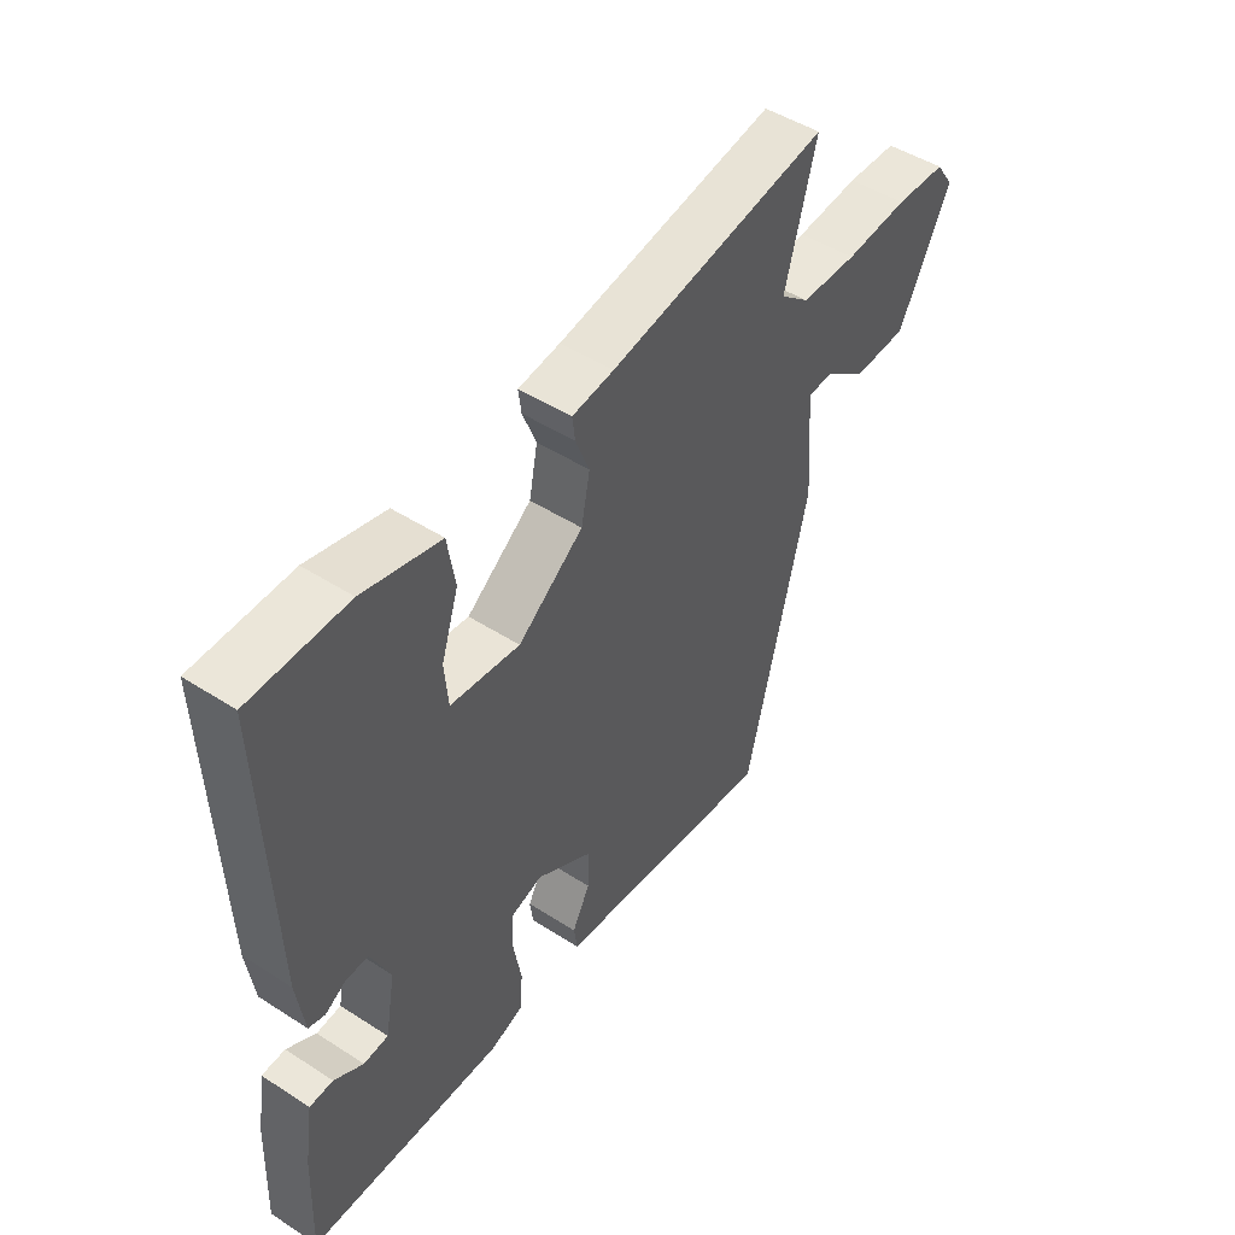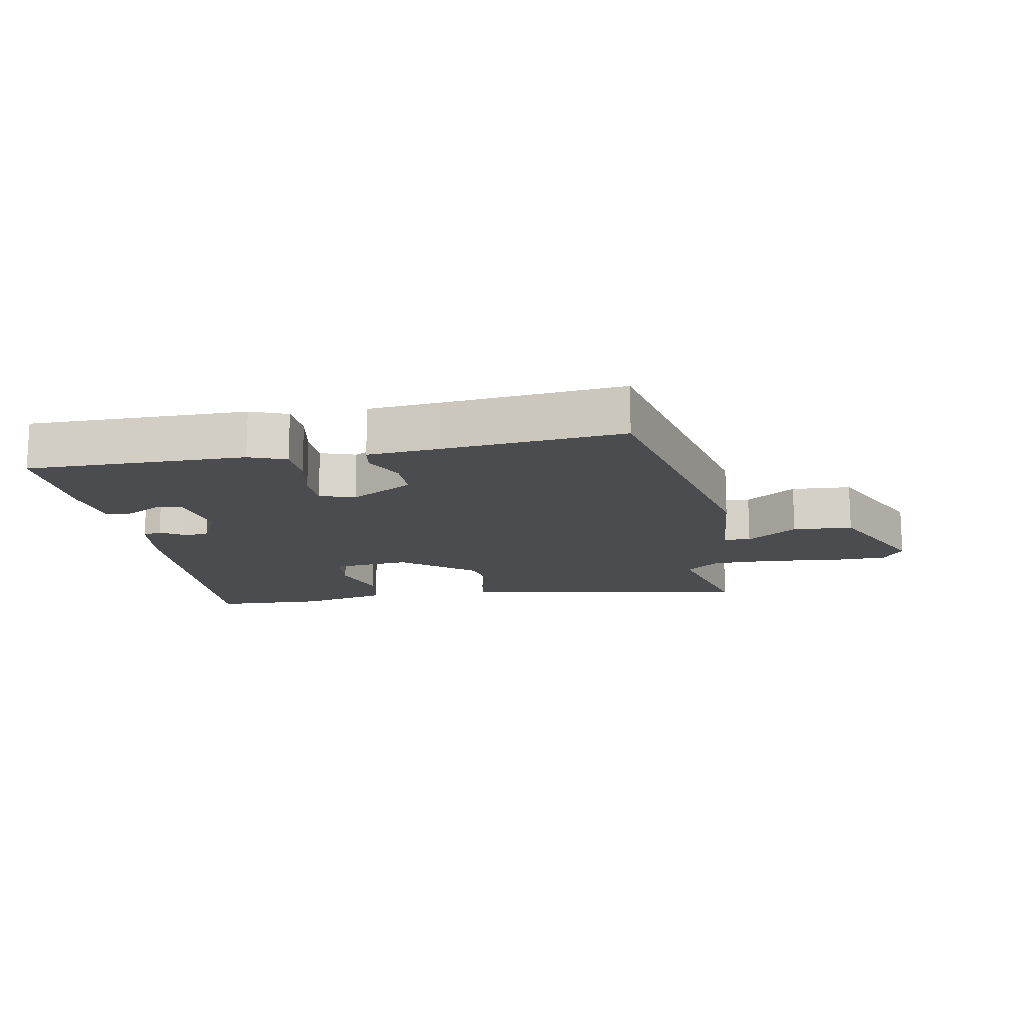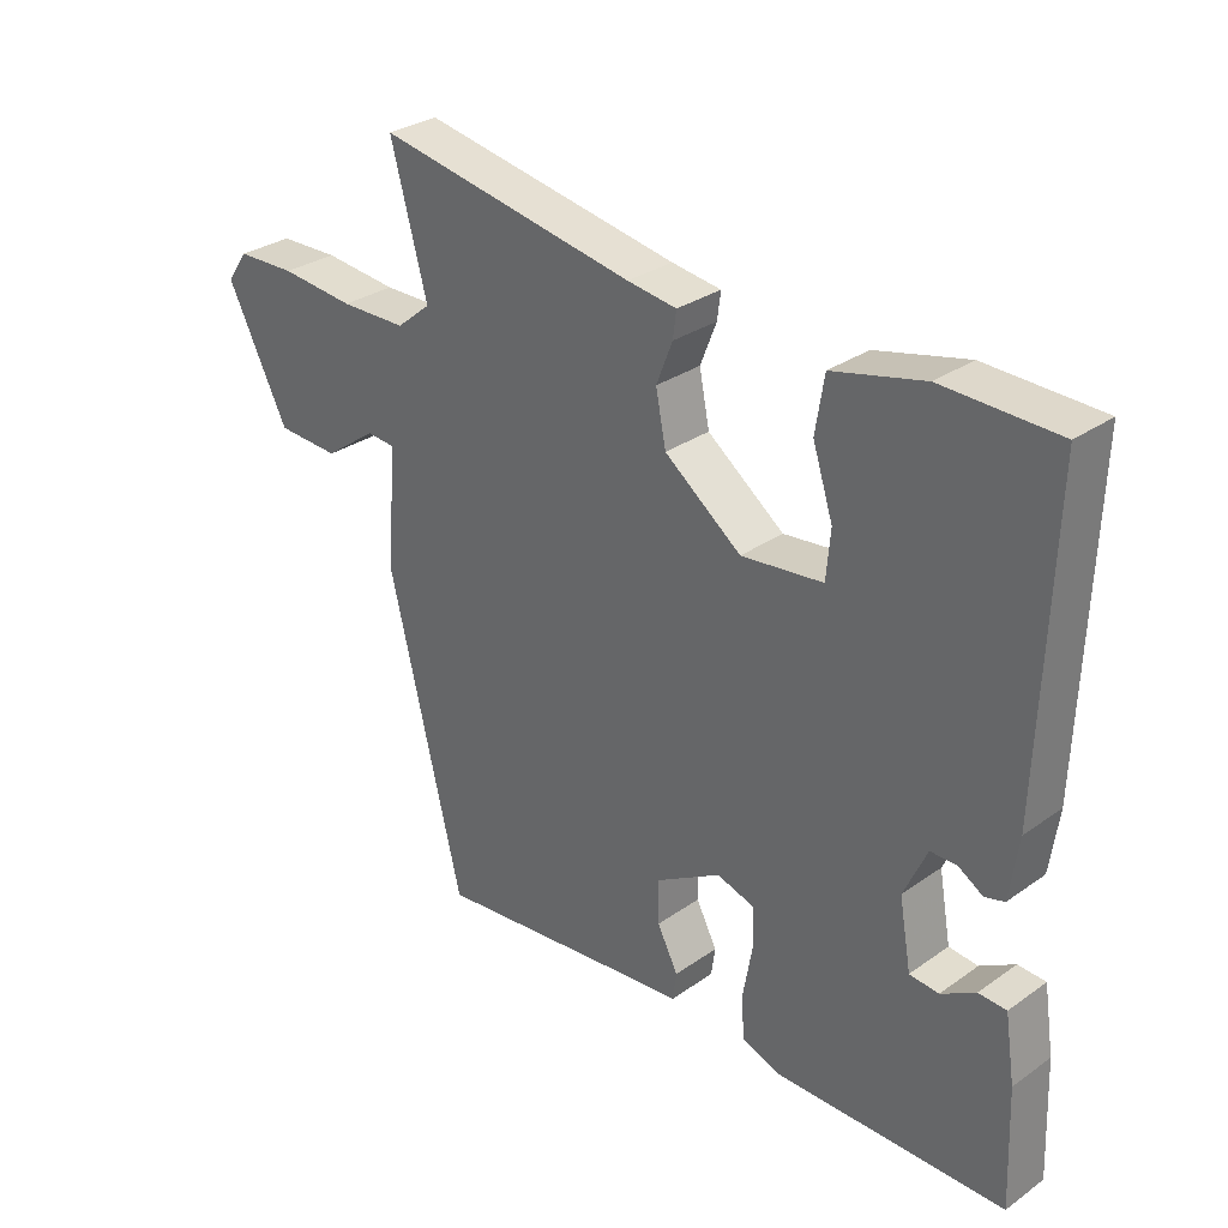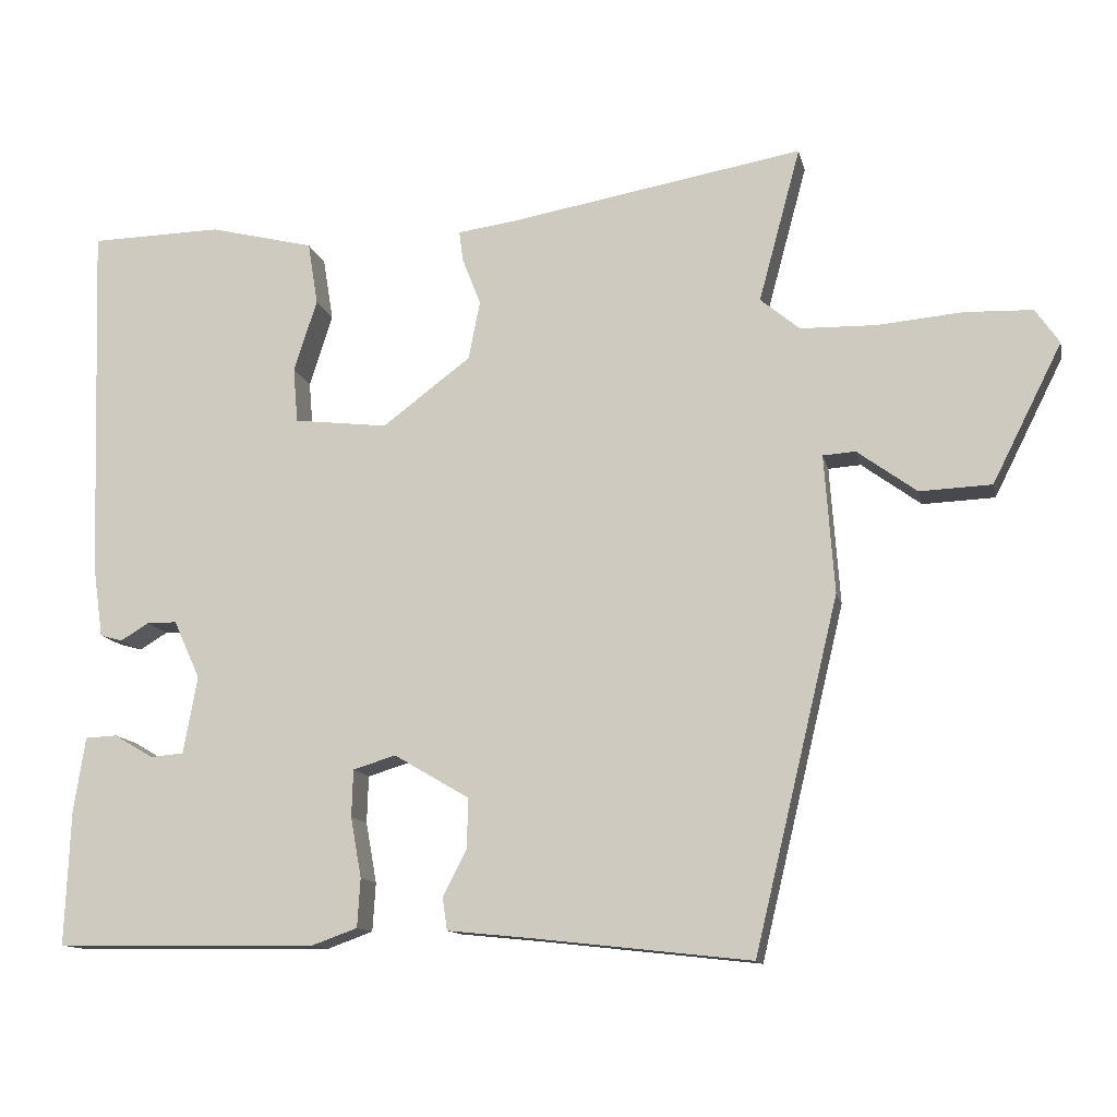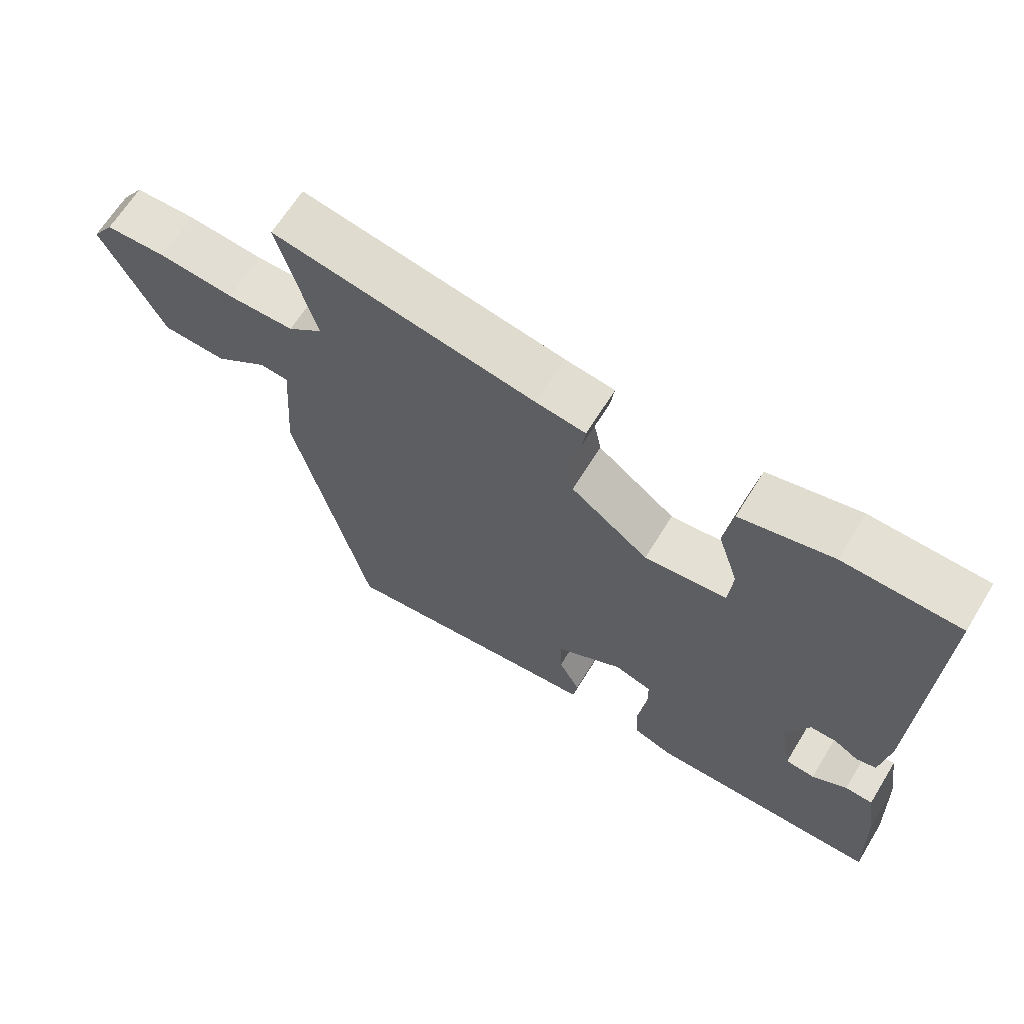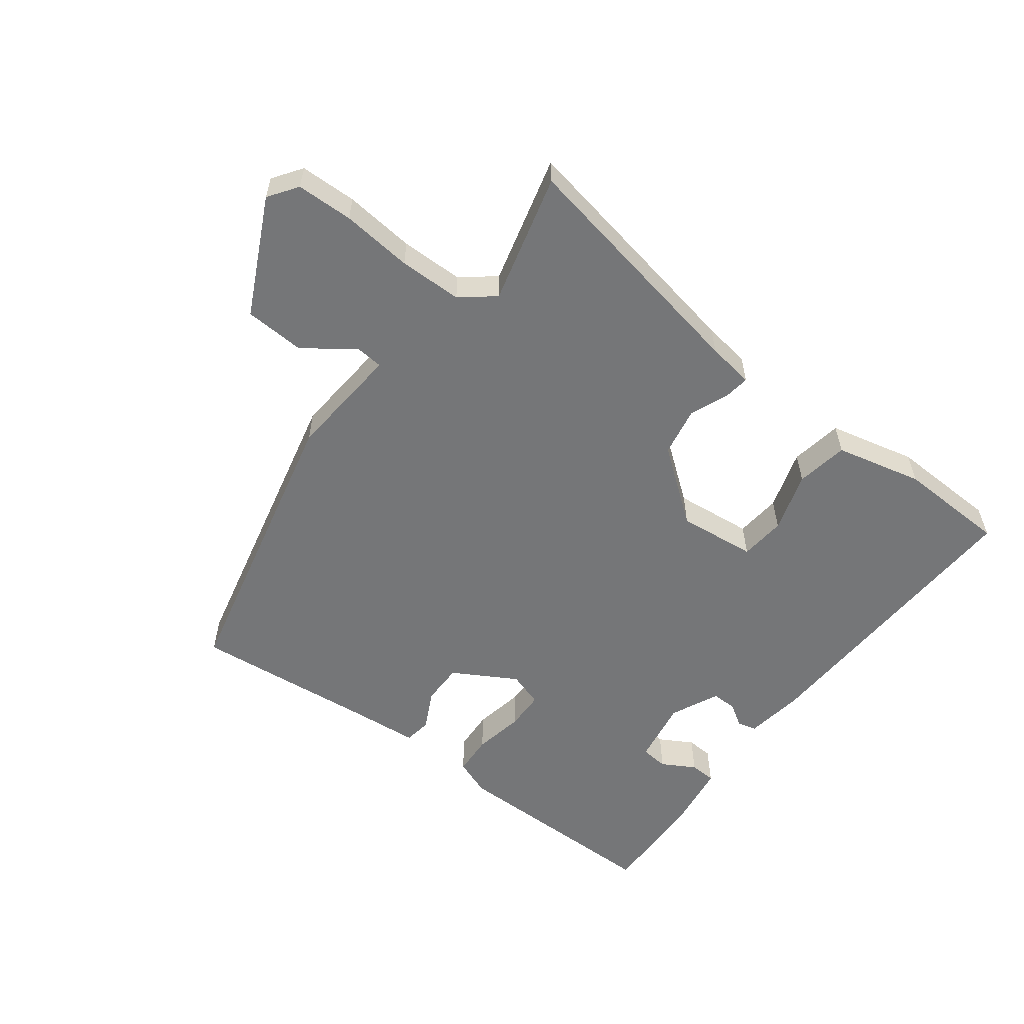
<metadata>
{"format":"obj","ext":"obj","renderer":"f3d","projection":"perspective","resolution":1024,"background":"white","views":[{"elev":47.8,"azim":125.9,"up":"+Z"},{"elev":-15.0,"azim":-170.7,"up":"+Y"},{"elev":30.4,"azim":44.6,"up":"+Z"},{"elev":-12.3,"azim":-168.0,"up":"+Z"},{"elev":65.5,"azim":31.6,"up":"+Z"},{"elev":-56.8,"azim":-37.6,"up":"+Y"}]}
</metadata>
<code>
v -0.43 0.07 -0.497
v -0.539 0.07 -0.043
v -0.526 0.07 0.136
v -0.568 0.07 0.139
v -0.645 0.07 0.083
v -0.738 0.07 0.087
v -0.828 0.07 0.266
v -0.797 0.07 0.311
v -0.709 0.07 0.314
v -0.599 0.07 0.304
v -0.501 0.07 0.306
v -0.45 0.07 0.348
v -0.504 0.07 0.548
v -0.121 0.07 0.48
v -0.048 0.07 0.47
v -0.053 0.07 0.431
v -0.077 0.07 0.37
v -0.062 0.07 0.294
v 0.052 0.07 0.208
v 0.173 0.07 0.222
v 0.179 0.07 0.293
v 0.149 0.07 0.386
v 0.162 0.07 0.467
v 0.297 0.07 0.5
v 0.467 0.07 0.496
v 0.452 0.07 0.033
v 0.439 0.07 -0.059
v 0.41 0.07 -0.067
v 0.374 0.07 -0.045
v 0.335 0.07 -0.045
v 0.301 0.07 -0.12
v 0.319 0.07 -0.22
v 0.362 0.07 -0.224
v 0.413 0.07 -0.194
v 0.454 0.07 -0.196
v 0.469 0.07 -0.293
v 0.476 0.07 -0.467
v 0.136 0.07 -0.471
v 0.078 0.07 -0.45
v 0.074 0.07 -0.387
v 0.088 0.07 -0.309
v 0.086 0.07 -0.248
v 0.031 0.07 -0.231
v -0.066 0.07 -0.288
v -0.065 0.07 -0.353
v -0.034 0.07 -0.413
v -0.04 0.07 -0.455
v -0.15 0.07 -0.466
v -0.43 0 -0.497
v -0.539 0 -0.043
v -0.526 0 0.136
v -0.568 0 0.139
v -0.645 0 0.083
v -0.738 0 0.087
v -0.828 0 0.266
v -0.797 0 0.311
v -0.709 0 0.314
v -0.599 0 0.304
v -0.501 0 0.306
v -0.45 0 0.348
v -0.504 0 0.548
v -0.121 0 0.48
v -0.048 0 0.47
v -0.053 0 0.431
v -0.077 0 0.37
v -0.062 0 0.294
v 0.052 0 0.208
v 0.173 0 0.222
v 0.179 0 0.293
v 0.149 0 0.386
v 0.162 0 0.467
v 0.297 0 0.5
v 0.467 0 0.496
v 0.452 0 0.033
v 0.439 0 -0.059
v 0.41 0 -0.067
v 0.374 0 -0.045
v 0.335 0 -0.045
v 0.301 0 -0.12
v 0.319 0 -0.22
v 0.362 0 -0.224
v 0.413 0 -0.194
v 0.454 0 -0.196
v 0.469 0 -0.293
v 0.476 0 -0.467
v 0.136 0 -0.471
v 0.078 0 -0.45
v 0.074 0 -0.387
v 0.088 0 -0.309
v 0.086 0 -0.248
v 0.031 0 -0.231
v -0.066 0 -0.288
v -0.065 0 -0.353
v -0.034 0 -0.413
v -0.04 0 -0.455
v -0.15 0 -0.466
f 45 46 47 48
f 44 45 48 1
f 43 44 1 2
f 42 43 2 3
f 38 39 40 41
f 38 41 42
f 37 38 42
f 36 37 42 3
f 33 34 35 36
f 32 33 36
f 26 27 28 29
f 26 29 30
f 25 26 30
f 24 25 30 31
f 21 22 23 24
f 20 21 24 31
f 14 15 16 17
f 12 13 14 17
f 11 12 17 18
f 10 11 18 19
f 8 9 10 19
f 4 5 6 7
f 3 4 7 8
f 32 36 3 8
f 19 20 31 32
f 8 19 32
f 96 95 94 93
f 49 96 93 92
f 50 49 92 91
f 51 50 91 90
f 89 88 87 86
f 90 89 86
f 90 86 85
f 51 90 85 84
f 84 83 82 81
f 84 81 80
f 77 76 75 74
f 78 77 74
f 78 74 73
f 79 78 73 72
f 72 71 70 69
f 79 72 69 68
f 65 64 63 62
f 65 62 61 60
f 66 65 60 59
f 67 66 59 58
f 67 58 57 56
f 55 54 53 52
f 56 55 52 51
f 56 51 84 80
f 80 79 68 67
f 80 67 56
f 1 49 50 2
f 2 50 51 3
f 3 51 52 4
f 4 52 53 5
f 5 53 54 6
f 6 54 55 7
f 7 55 56 8
f 8 56 57 9
f 9 57 58 10
f 10 58 59 11
f 11 59 60 12
f 12 60 61 13
f 13 61 62 14
f 14 62 63 15
f 15 63 64 16
f 16 64 65 17
f 17 65 66 18
f 18 66 67 19
f 19 67 68 20
f 20 68 69 21
f 21 69 70 22
f 22 70 71 23
f 23 71 72 24
f 24 72 73 25
f 25 73 74 26
f 26 74 75 27
f 27 75 76 28
f 28 76 77 29
f 29 77 78 30
f 30 78 79 31
f 31 79 80 32
f 32 80 81 33
f 33 81 82 34
f 34 82 83 35
f 35 83 84 36
f 36 84 85 37
f 37 85 86 38
f 38 86 87 39
f 39 87 88 40
f 40 88 89 41
f 41 89 90 42
f 42 90 91 43
f 43 91 92 44
f 44 92 93 45
f 45 93 94 46
f 46 94 95 47
f 47 95 96 48
f 48 96 49 1

</code>
